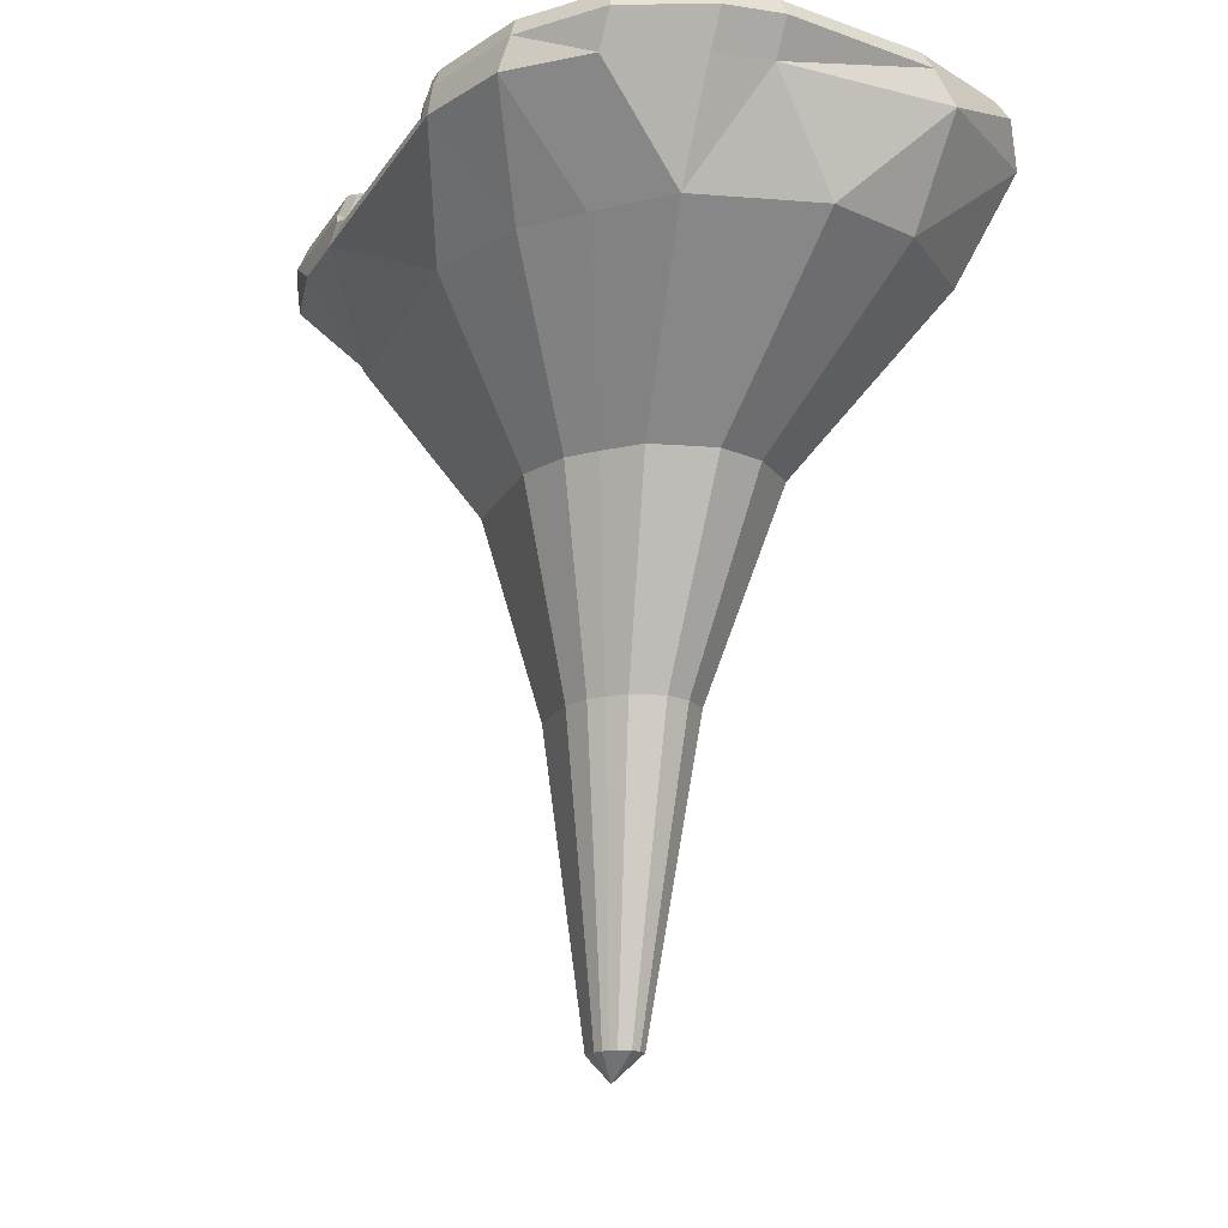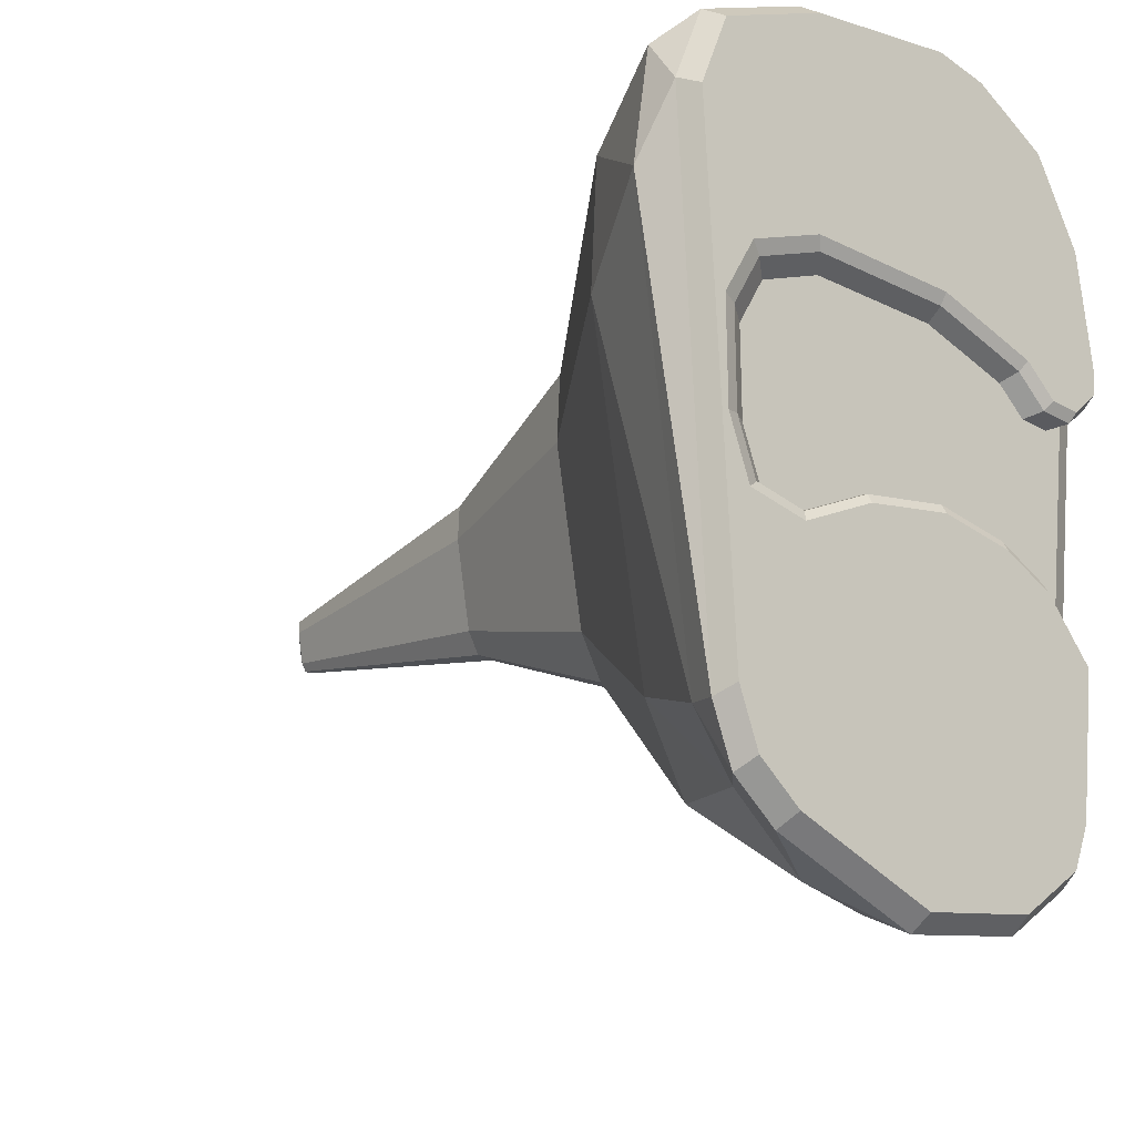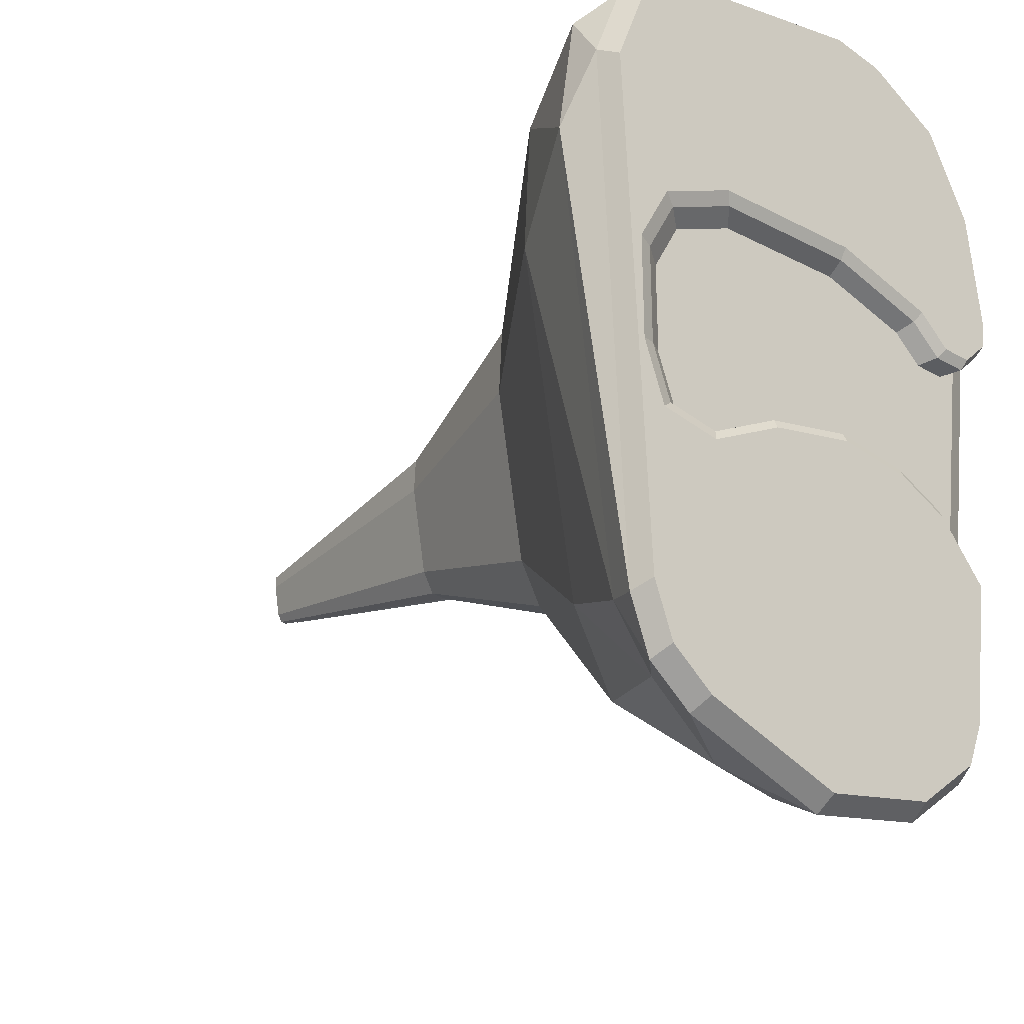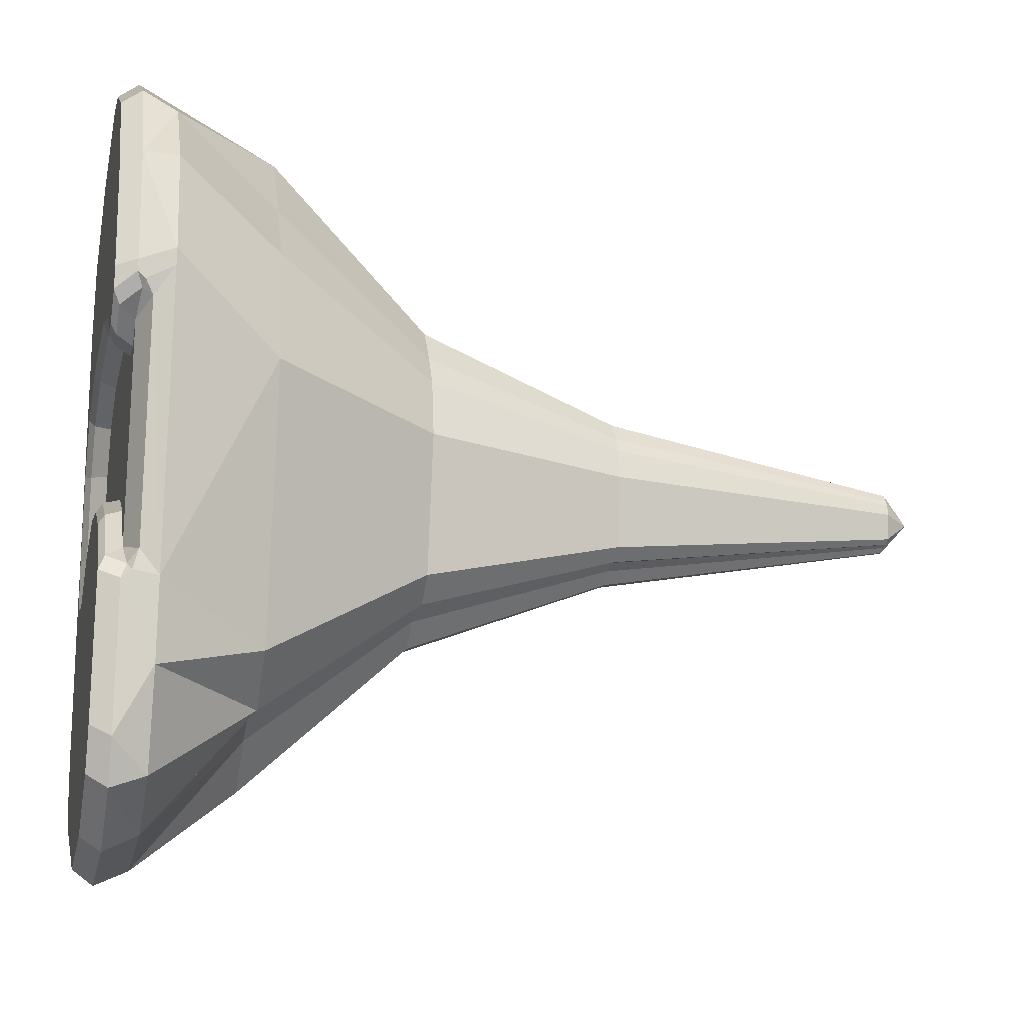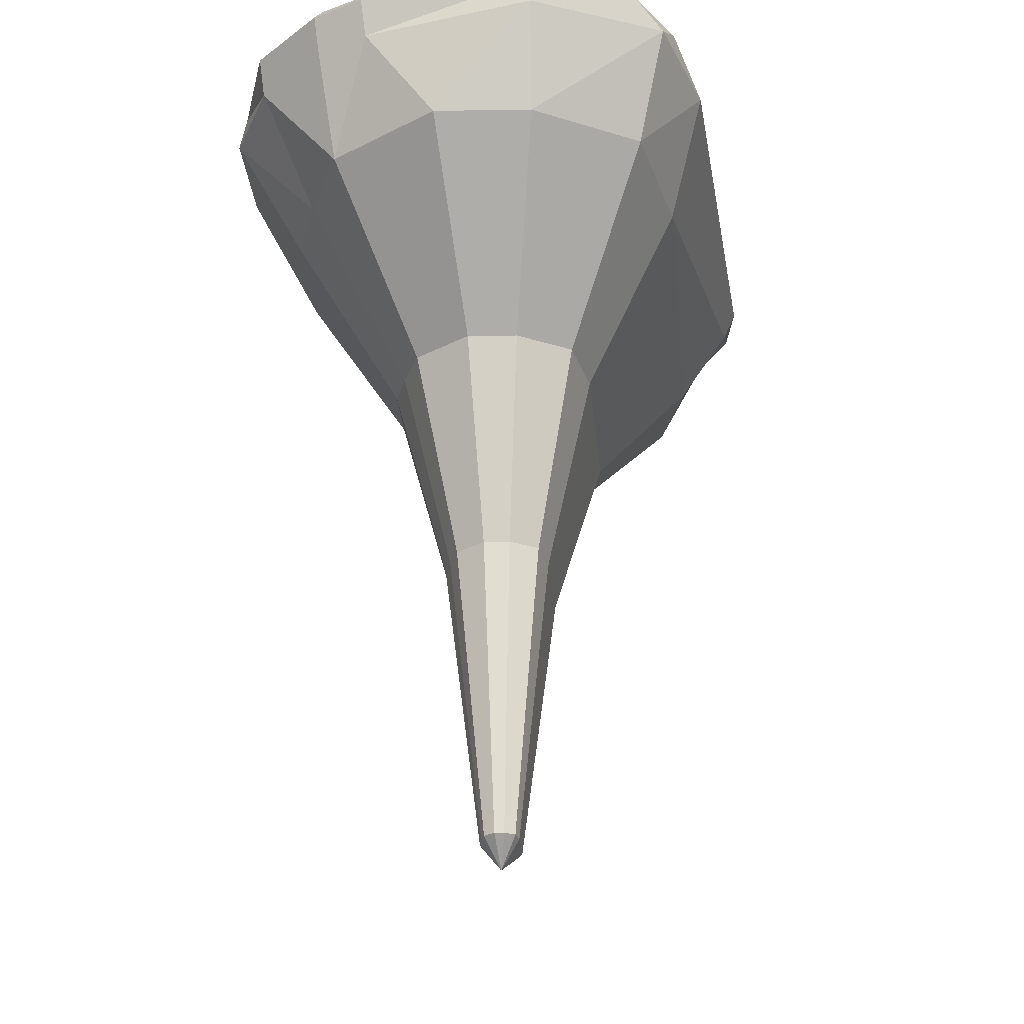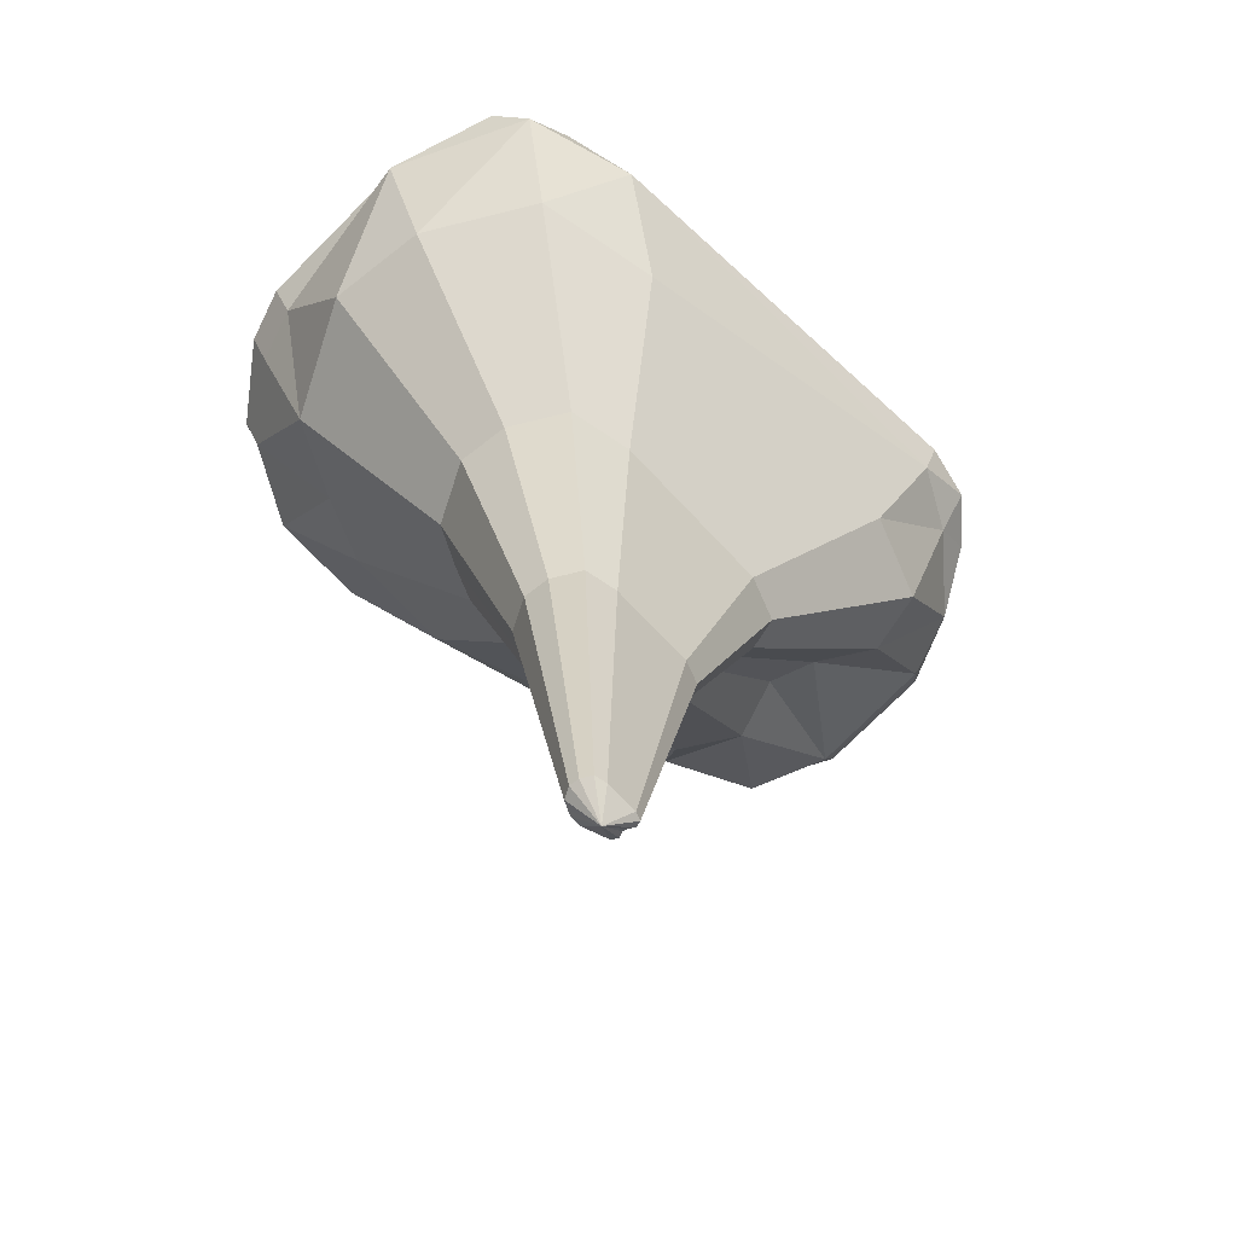
<metadata>
{"format":"obj","ext":"obj","renderer":"f3d","projection":"perspective","resolution":1024,"background":"white","views":[{"elev":-15.7,"azim":-28.9,"up":"+Y"},{"elev":-17.7,"azim":138.0,"up":"+Z"},{"elev":-21.1,"azim":139.3,"up":"+Z"},{"elev":-17.1,"azim":-102.6,"up":"+Z"},{"elev":-32.7,"azim":15.4,"up":"+Y"},{"elev":-68.3,"azim":52.4,"up":"+Y"}]}
</metadata>
<code>
o Cube_Cube.001
v 47.93 -2.98 46.51
v 19.16 -2.98 69.87
v 42.05 -2.98 60.7
v 18.32 1 67.25
v 46.04 1 44.75
v 40.37 1 58.42
v -12.48 -2.98 73.93
v -51.69 -2.98 23.11
v -23.49 -2.98 71.74
v -39.01 -2.98 62.79
v -48.34 -2.98 45.92
v -49.95 1 22.21
v -12.17 1 71.17
v -46.72 1 44.18
v -37.73 1 60.44
v -22.78 1 69.06
v -41.25 -2.98 -61.87
v -24.29 -2.98 -79.41
v -37.76 -2.98 -70.31
v -23.55 1 -76.57
v -39.89 1 -59.67
v -36.52 1 -67.8
v 0.1347 -2.98 -81.93
v 22.99 -9.687 70.85
v 50.68 -9.687 32.94
v -0.01415 1 -78.99
v 29.45 -2.98 -69.99
v 42.3 -2.98 -52.02
v 38.23 -2.98 -62.68
v 40.61 1 -50.17
v 28.23 1 -67.49
v 36.69 1 -60.45
v 47.25 -9.687 55.19
v -12.49 -9.687 70.22
v -53.54 -9.687 25.16
v -23.52 -9.687 68.03
v -39.06 -9.687 59.08
v -50.19 -9.687 44.86
v -44.21 -9.687 -49.43
v -23.2 -9.687 -75.94
v -38.03 -9.687 -67.94
v 3.493 -9.687 -78.45
v 16.98 -9.687 -74.99
v 39.68 -9.687 -51.19
v 31.35 -9.687 -62.54
v 20.53 -29.97 60.89
v 41.08 -29.97 20.61
v 39.71 -29.97 45.72
v 1.239 -29.97 65.8
v -43.77 -29.97 9.154
v -22.86 -29.97 57.28
v -32.58 -29.97 43.4
v -39.77 -29.97 31.51
v -33.86 -29.97 -43.45
v -10.34 -29.97 -49.29
v -23.12 -29.97 -52.2
v -1.68 -29.97 -53.58
v 8.338 -29.97 -61.79
v 29.96 -29.97 -44.5
v 21.24 -29.97 -60.35
v 8.99 -62.35 30.1
v 19.49 -62.35 9.526
v 18.79 -62.35 22.35
v -0.8635 -62.35 32.61
v -23.86 -62.35 3.672
v -13.17 -62.35 28.25
v -18.14 -62.35 21.16
v -21.81 -62.35 15.09
v -18.79 -62.35 -23.2
v -6.777 -62.35 -26.18
v -13.3 -62.35 -27.67
v -2.354 -62.35 -28.37
v 2.763 -62.35 -32.57
v 13.81 -62.35 -23.74
v 9.351 -62.35 -31.83
v 3.165 -102.3 14.56
v 8.59 -102.3 3.928
v 8.228 -102.3 10.55
v -1.925 -102.3 15.85
v -13.8 -102.3 0.9041
v -8.284 -102.3 13.6
v -10.85 -102.3 9.94
v -12.75 -102.3 6.803
v -11.19 -102.3 -12.98
v -4.98 -102.3 -14.52
v -8.351 -102.3 -15.29
v -2.695 -102.3 -15.65
v -0.05147 -102.3 -17.82
v 5.655 -102.3 -13.25
v 3.352 -102.3 -17.44
v -0.7894 -161.6 4.003
v 1.189 -161.6 0.1278
v 1.057 -161.6 2.543
v -2.645 -161.6 4.476
v -6.976 -161.6 -0.9749
v -4.964 -161.6 3.656
v -5.9 -161.6 2.32
v -6.591 -161.6 1.176
v -6.023 -161.6 -6.037
v -3.759 -161.6 -6.599
v -4.989 -161.6 -6.879
v -2.926 -161.6 -7.011
v -1.962 -161.6 -7.801
v 0.1185 -161.6 -6.138
v -0.7212 -161.6 -7.662
v -3.059 -166.7 -2.053
v -53.13 -9.687 21.84
v -46.16 -9.687 -33.86
v 16.2 -3.321 22.59
v 29.11 -3.321 17.96
v 34.4 -3.321 9.185
v 34.24 -3.321 -7.2
v 30.76 -3.321 -16.3
v 21.16 -3.321 -18.45
v 7.755 -3.321 -12.83
v -8.631 -3.321 -10.68
v -22.53 -3.321 -13.32
v -32.13 -3.321 -18.29
v -45.34 -5.963 -28.92
v -50.94 -5.963 16.66
v -40.05 -3.321 -27.45
v -45.15 -3.321 13.99
v -4.169 -152.3 -1.968
v -10.62 -3.321 21.76
v -28.82 -3.321 15.97
v -34.62 -3.321 10.84
v -40.9 -3.321 10.34
v -49.41 1 17.86
v -48.1 -0.1548 15.4
v -42.54 -0.1548 -29.85
v -43.2 1 -32.68
v -51.42 -2.98 20.87
v -50.04 -4.016 18.31
v -51.6 -4.442 19.55
v -43.93 -4.016 -31.46
v -44.64 -2.98 -34.34
v -45.24 -4.87 -32.8
v -33.89 -0.1548 -19.85
v -33.61 1 -21.59
v -23.41 -0.1548 -14.43
v -23.24 1 -16.23
v -8.228 -0.1548 -11.54
v -8.038 1 -13.33
v 9.663 -0.1547 -13.89
v 9.975 1 -15.7
v 24.3 -0.1547 -20.03
v 25.31 1 -22.13
v 34.78 -0.1548 -17.68
v 37.33 1 -19.44
v 38.58 -0.1548 -7.743
v 41.62 1 -8.218
v 38.76 -0.1548 10.15
v 41.81 1 10.9
v 32.98 -0.1547 19.73
v 35.37 1 21.57
v 18.88 -0.1547 24.79
v 20.09 1 27.05
v -10.56 1 26.11
v -10.4 -0.1548 23.88
v -31.54 1 19.43
v -30.27 -0.1548 17.56
v -36.6 -0.1548 11.95
v -37.93 1 13.78
v -43.47 -0.1548 11.41
v -44.1 1 13.29
v 44.72 1 21.79
v 42.25 1 -21.55
f 20 26 23
f 13 7 2
f 146 114 113
f 2 3 6
f 6 3 1
f 13 16 9
f 16 15 10
f 15 14 11
f 14 12 8
f 20 18 19
f 22 19 17
f 40 55 56
f 23 42 40
f 27 23 26
f 28 29 32
f 29 27 31
f 28 167 1
f 19 18 40
f 3 2 24
f 11 8 35
f 28 1 25
f 10 37 36
f 29 28 44
f 23 27 43
f 17 19 41
f 1 3 33
f 2 7 34
f 11 38 37
f 161 125 126
f 9 36 34
f 27 29 45
f 57 58 73
f 39 41 56
f 25 33 48
f 50 108 54
f 38 53 52
f 40 42 57
f 37 52 51
f 45 44 59
f 43 45 60
f 33 24 46
f 35 50 53
f 44 25 47
f 34 36 51
f 24 34 49
f 42 43 58
f 61 64 79
f 55 70 71
f 47 48 63
f 54 56 71
f 53 68 67
f 50 54 69
f 52 67 66
f 55 57 72
f 48 46 61
f 59 74 75
f 51 66 64
f 58 60 75
f 50 65 68
f 47 62 74
f 46 49 64
f 77 92 104
f 72 73 88
f 70 85 86
f 62 63 78
f 69 71 86
f 68 83 82
f 65 69 84
f 67 82 81
f 70 72 87
f 63 61 76
f 74 89 90
f 66 81 79
f 73 75 90
f 65 80 83
f 62 77 89
f 76 79 94
f 87 88 103
f 85 100 101
f 77 78 93
f 84 86 101
f 83 98 97
f 80 84 99
f 82 97 96
f 85 87 102
f 78 76 91
f 89 104 105
f 81 96 94
f 88 90 105
f 80 95 98
f 104 92 106
f 91 94 106
f 102 103 106
f 101 100 106
f 92 93 106
f 99 101 106
f 97 98 106
f 95 99 106
f 96 97 106
f 100 102 106
f 93 91 106
f 105 104 106
f 94 96 106
f 103 105 106
f 98 95 106
f 137 108 119
f 134 133 120
f 135 119 121
f 12 128 132
f 164 127 122
f 122 121 119
f 115 109 111
f 120 119 108
f 136 131 21
f 162 126 127
f 148 113 112
f 138 130 121
f 140 138 118
f 150 112 111
f 133 129 122
f 154 152 111
f 8 132 134
f 156 154 110
f 142 140 117
f 159 156 109
f 142 116 115
f 159 124 125
f 144 115 114
f 39 108 136
f 132 133 134
f 135 136 137
f 133 132 128
f 135 130 131
f 130 138 139
f 141 139 138
f 143 141 140
f 143 142 144
f 145 144 146
f 147 146 148
f 151 149 148
f 151 150 152
f 155 153 152
f 157 155 154
f 158 157 156
f 158 159 161
f 163 160 161
f 163 162 164
f 165 164 129
f 15 158 14
f 166 167 151
f 143 26 20
f 18 20 23
f 4 13 2
f 148 146 113
f 4 2 6
f 5 6 1
f 7 13 9
f 9 16 10
f 10 15 11
f 11 14 8
f 22 20 19
f 21 22 17
f 41 40 56
f 18 23 40
f 31 27 26
f 30 28 32
f 32 29 31
f 167 28 30
f 166 5 1
f 1 167 166
f 41 19 40
f 33 3 24
f 38 11 35
f 44 28 25
f 9 10 36
f 45 29 44
f 42 23 43
f 39 17 41
f 25 1 33
f 24 2 34
f 10 11 37
f 162 161 126
f 7 9 34
f 43 27 45
f 72 57 73
f 54 39 56
f 47 25 48
f 107 50 35
f 108 39 54
f 50 107 108
f 37 38 52
f 55 40 57
f 36 37 51
f 60 45 59
f 58 43 60
f 48 33 46
f 38 35 53
f 59 44 47
f 49 34 51
f 46 24 49
f 57 42 58
f 76 61 79
f 56 55 71
f 62 47 63
f 69 54 71
f 52 53 67
f 65 50 69
f 51 52 66
f 70 55 72
f 63 48 61
f 60 59 75
f 49 51 64
f 73 58 75
f 53 50 68
f 59 47 74
f 61 46 64
f 89 77 104
f 87 72 88
f 71 70 86
f 77 62 78
f 84 69 86
f 67 68 82
f 80 65 84
f 66 67 81
f 85 70 87
f 78 63 76
f 75 74 90
f 64 66 79
f 88 73 90
f 68 65 83
f 74 62 89
f 91 76 94
f 102 87 103
f 86 85 101
f 92 77 93
f 99 84 101
f 82 83 97
f 95 80 99
f 81 82 96
f 100 85 102
f 93 78 91
f 90 89 105
f 79 81 94
f 103 88 105
f 83 80 98
f 135 137 119
f 107 134 120
f 130 135 121
f 8 12 132
f 129 164 122
f 120 122 119
f 127 121 122
f 112 114 115
f 127 118 121
f 112 113 114
f 126 118 127
f 124 115 116
f 126 117 118
f 116 125 124
f 125 117 126
f 111 112 115
f 109 110 111
f 115 124 109
f 125 116 117
f 107 120 108
f 17 136 21
f 164 162 127
f 150 148 112
f 118 138 121
f 117 140 118
f 152 150 111
f 120 133 122
f 110 154 111
f 107 35 8
f 8 134 107
f 109 156 110
f 116 142 117
f 124 159 109
f 144 142 115
f 161 159 125
f 146 144 114
f 137 136 108
f 39 136 17
f 129 133 128
f 136 135 131
f 131 130 139
f 140 141 138
f 142 143 140
f 145 143 144
f 147 145 146
f 149 147 148
f 150 151 148
f 153 151 152
f 154 155 152
f 156 157 154
f 159 158 156
f 160 158 161
f 162 163 161
f 165 163 164
f 128 165 129
f 158 13 4
f 158 15 16
f 160 12 14
f 12 165 128
f 5 155 157
f 12 163 165
f 5 166 155
f 12 160 163
f 4 157 158
f 157 6 5
f 158 16 13
f 158 160 14
f 4 6 157
f 167 149 151
f 153 155 166
f 166 151 153
f 31 145 147
f 147 149 167
f 31 30 32
f 145 31 26
f 21 20 22
f 139 21 131
f 21 139 141
f 26 143 145
f 147 167 30
f 21 141 143
f 143 20 21
f 31 147 30
l 106 123

</code>
